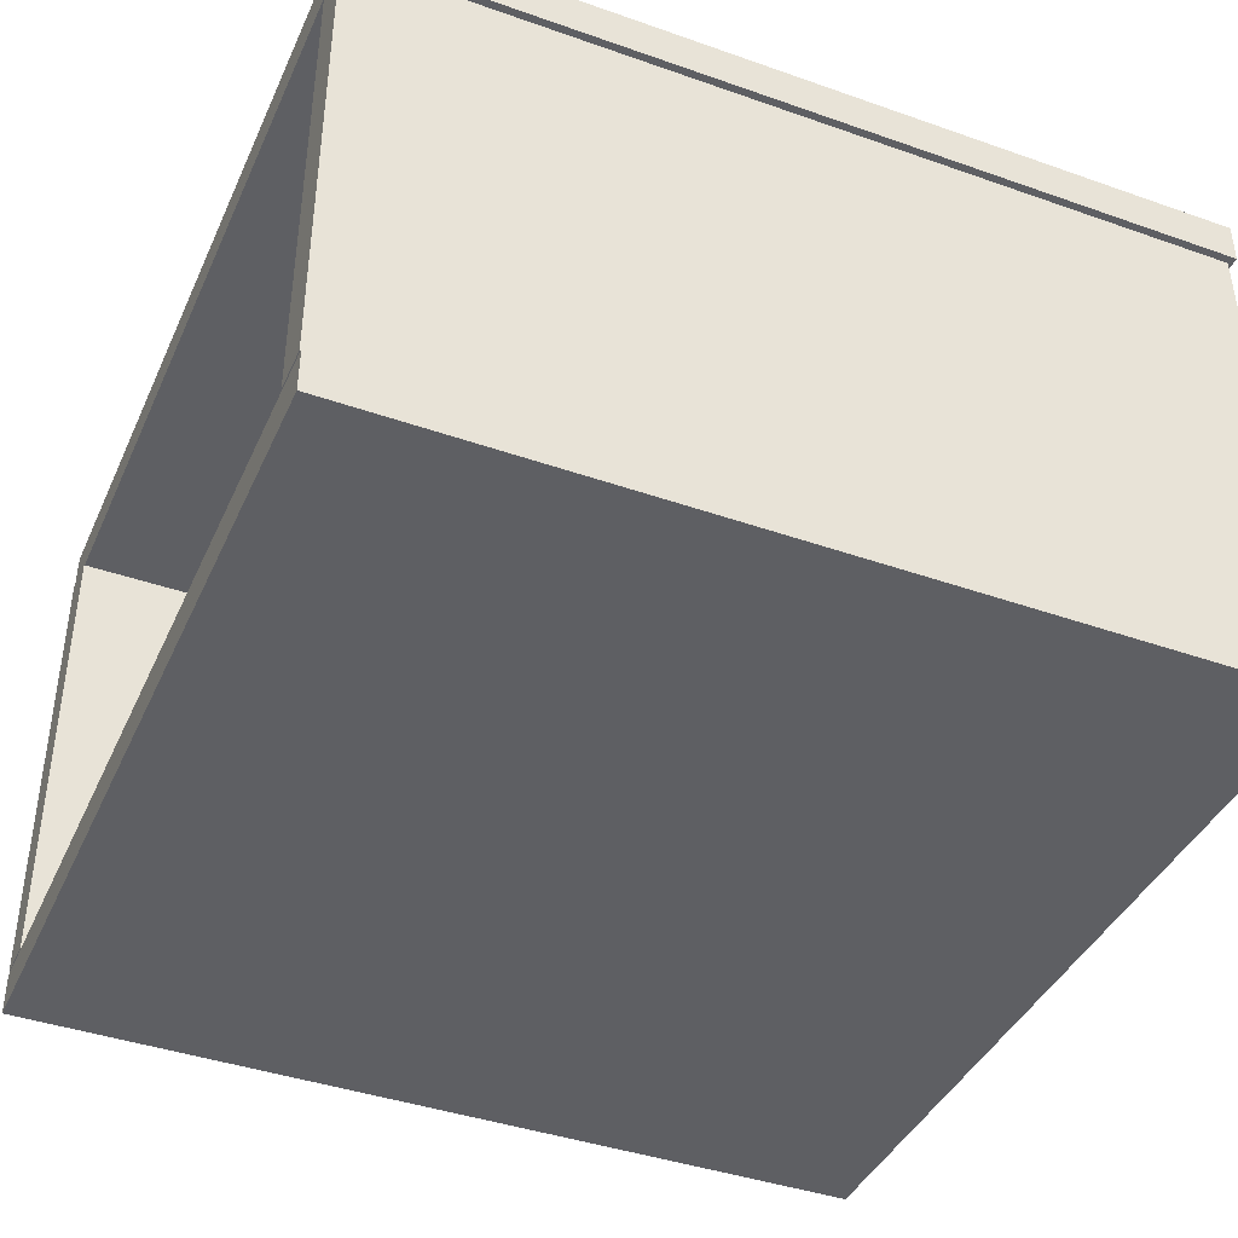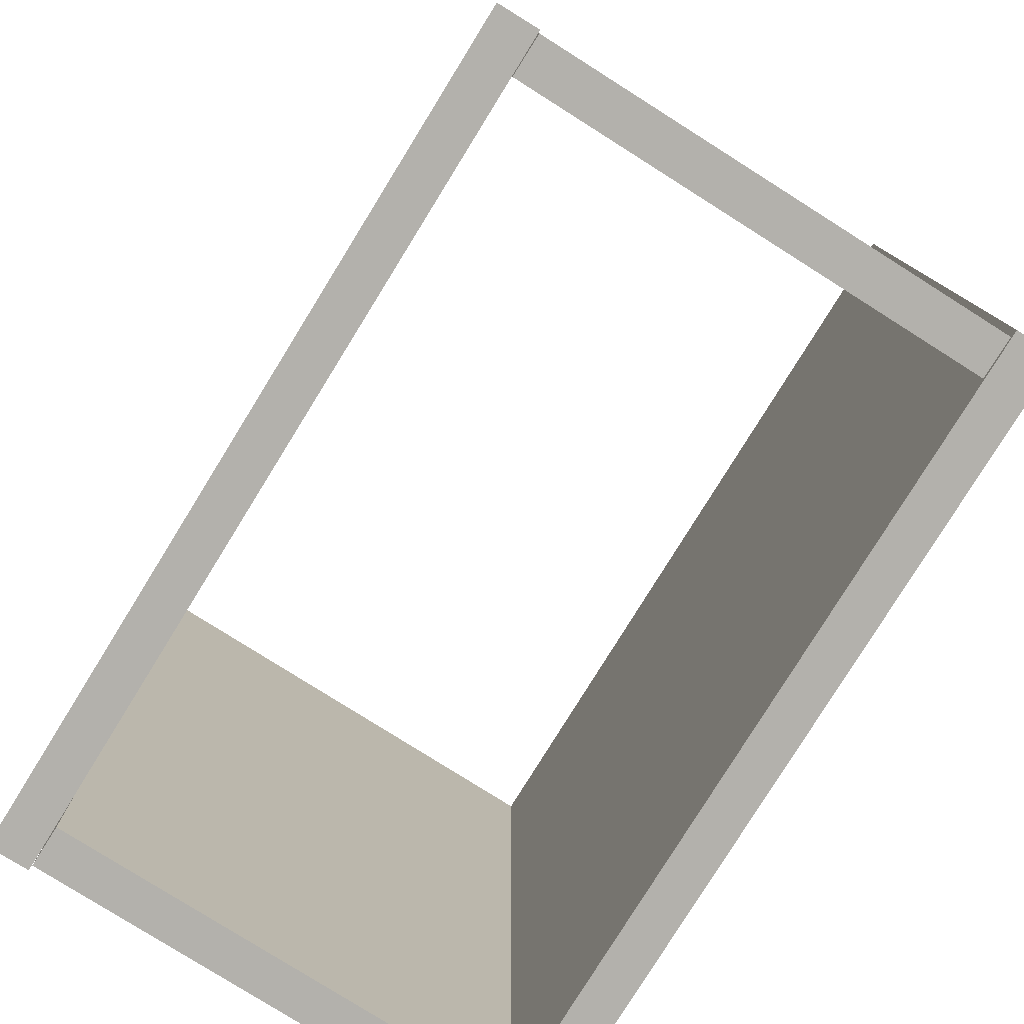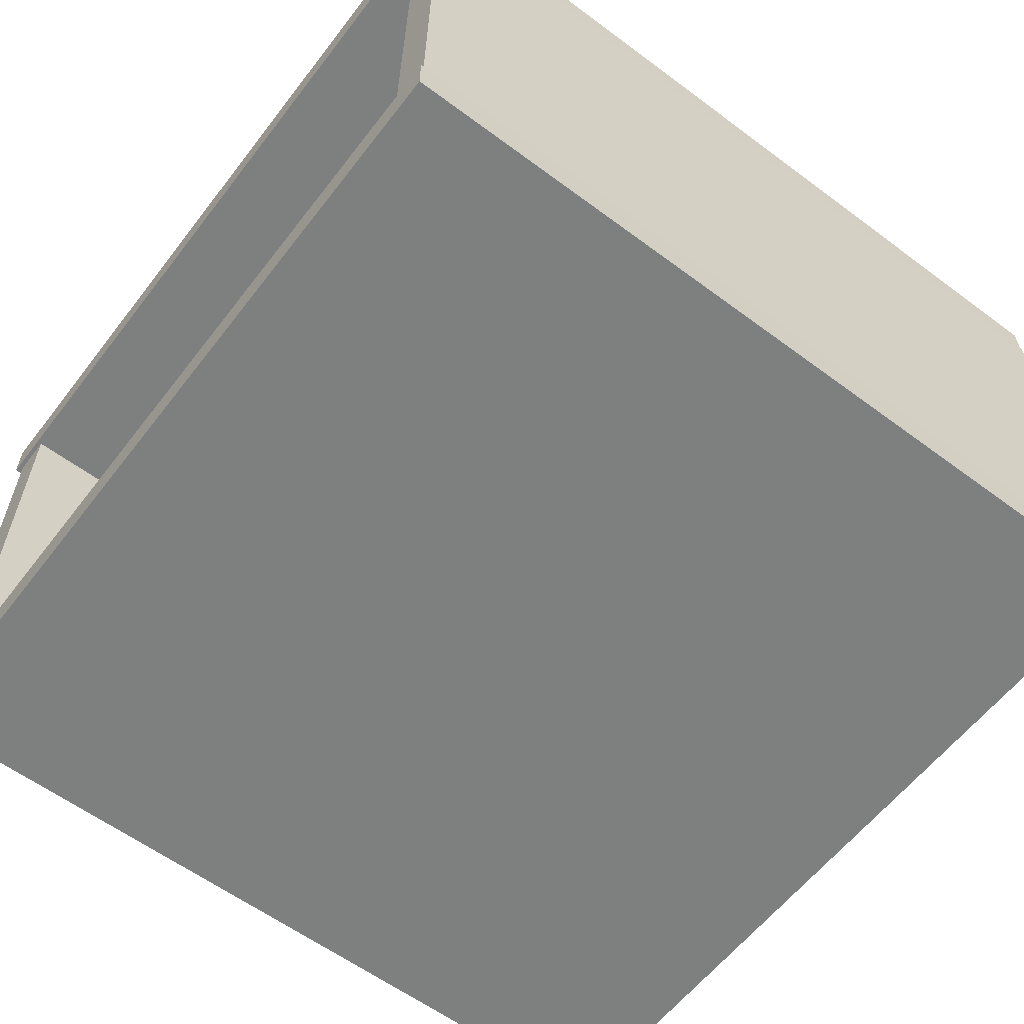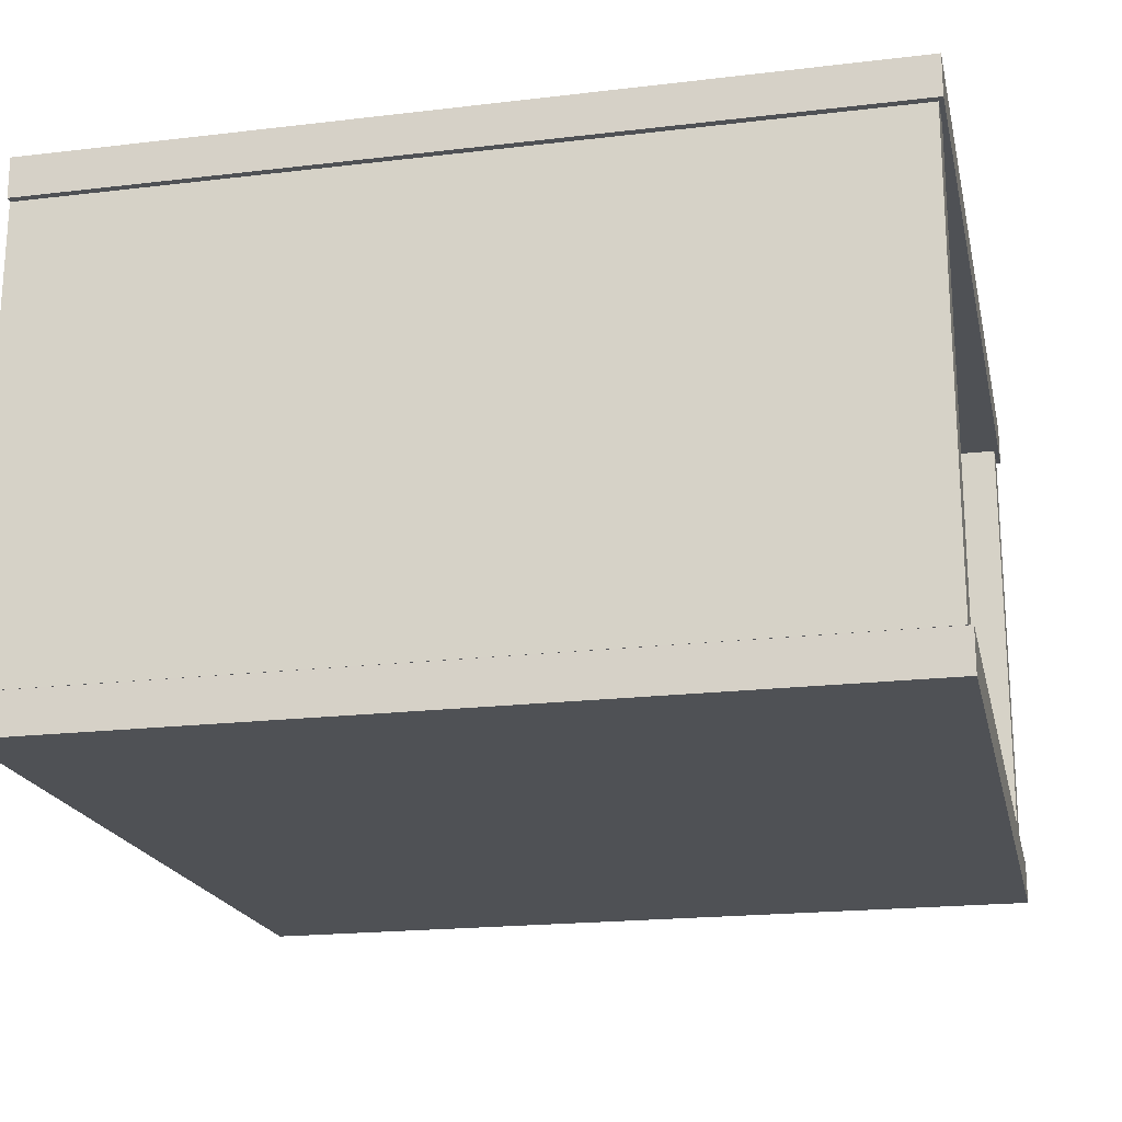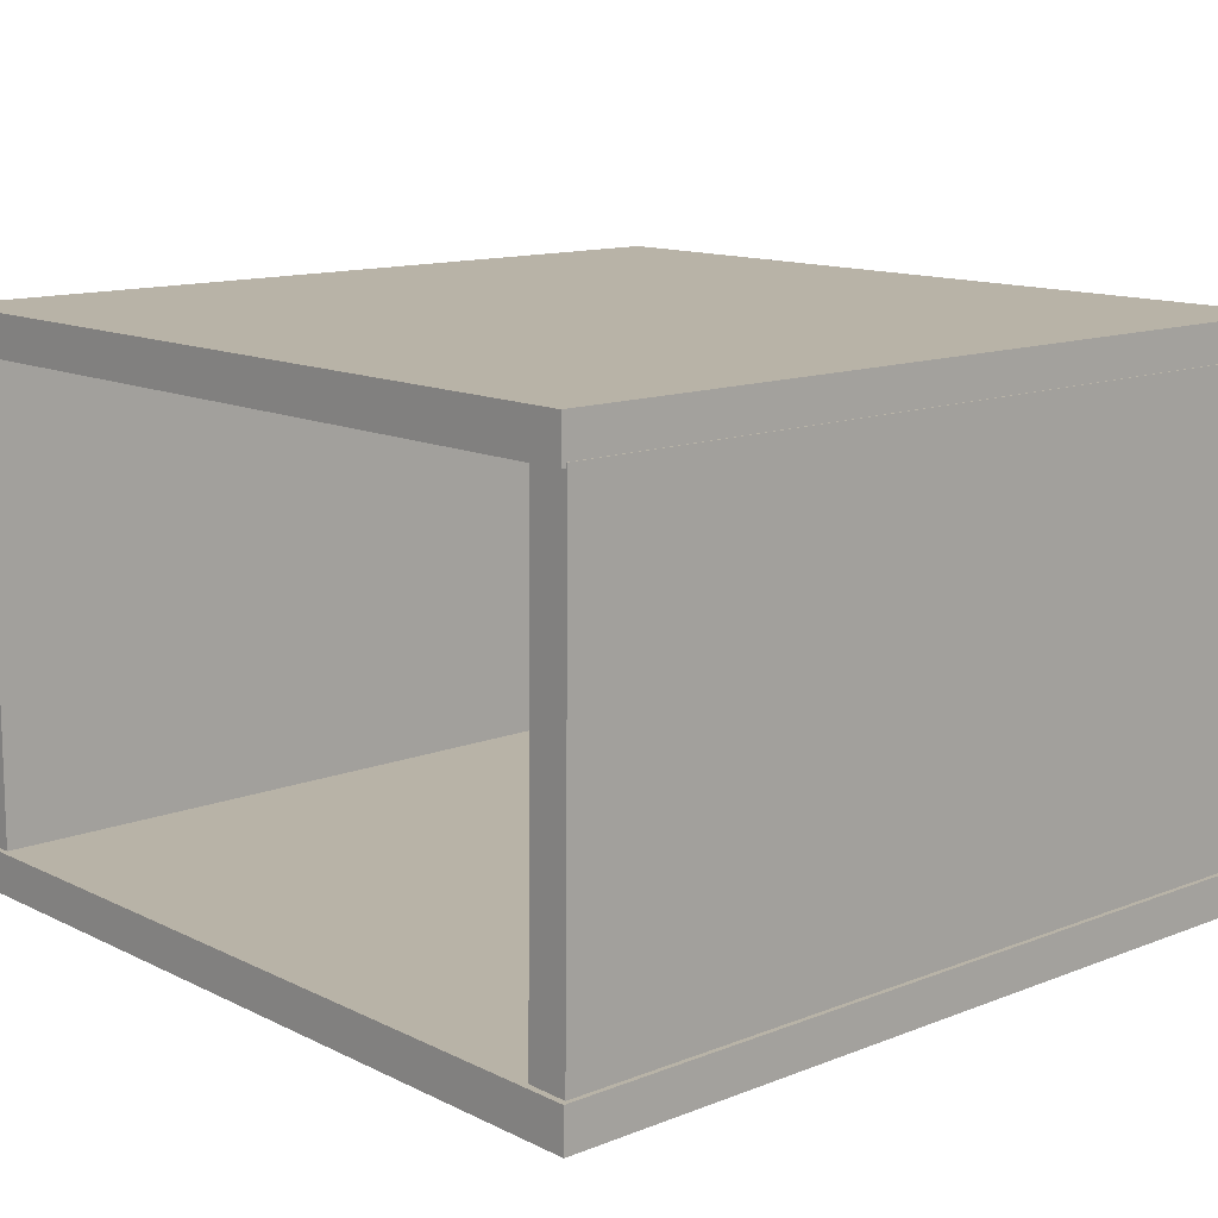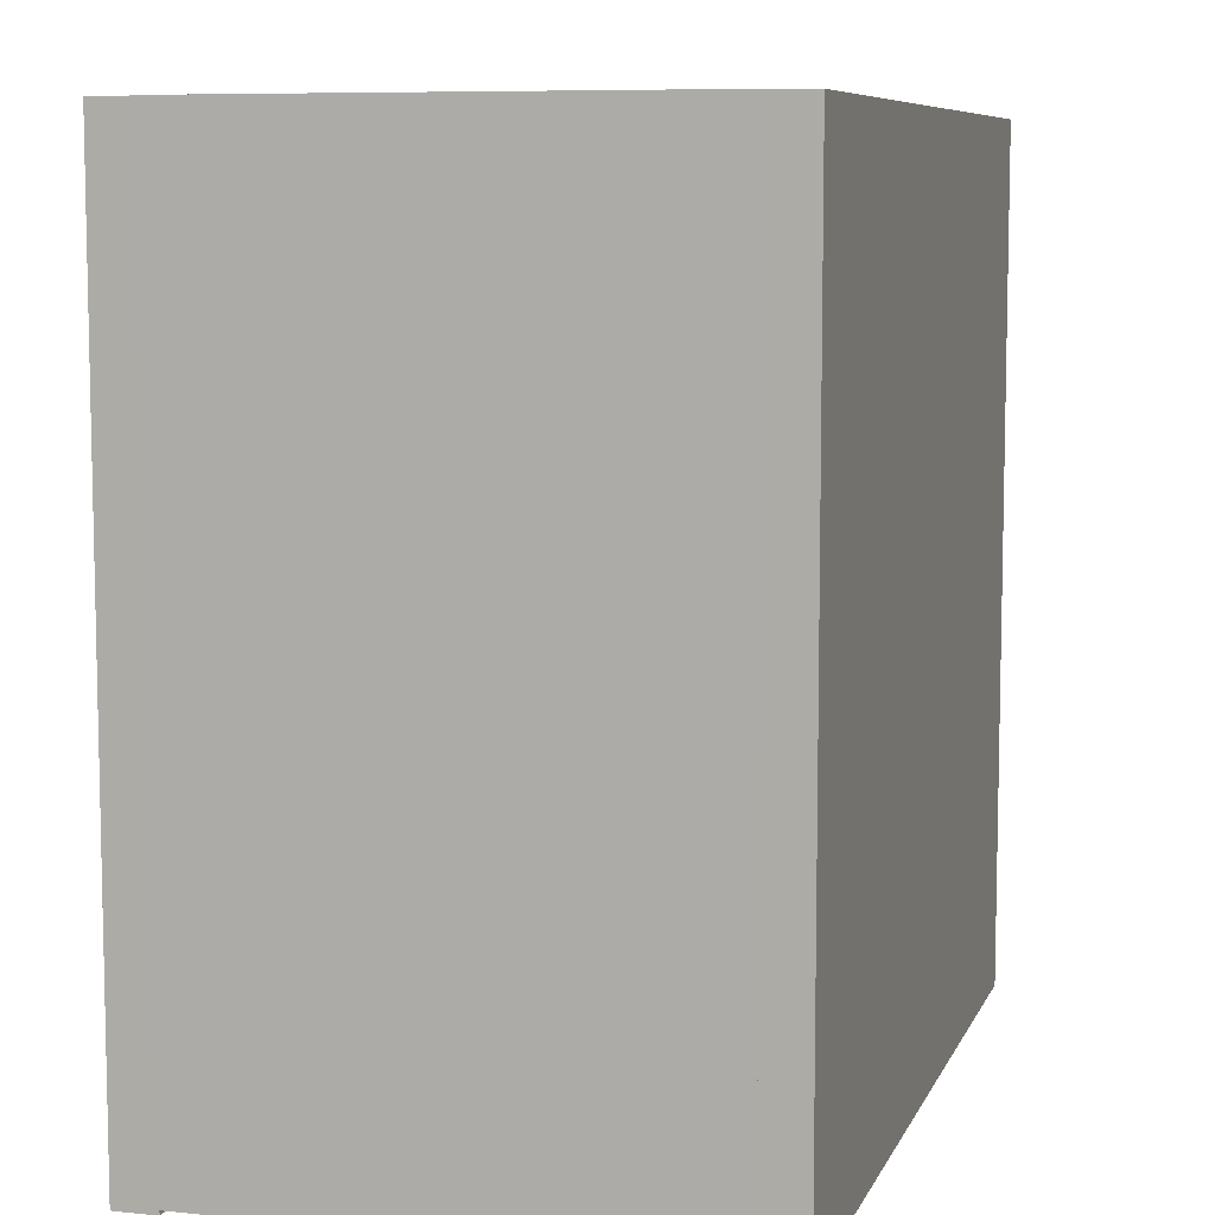
<metadata>
{"format":"obj","ext":"obj","renderer":"f3d","projection":"perspective","resolution":1024,"background":"white","views":[{"elev":-41.2,"azim":66.9,"up":"+Y"},{"elev":-79.0,"azim":58.3,"up":"+Z"},{"elev":-59.6,"azim":-127.4,"up":"+Y"},{"elev":-19.8,"azim":102.4,"up":"+Y"},{"elev":12.8,"azim":-131.9,"up":"+Y"},{"elev":7.9,"azim":-73.8,"up":"+Z"}]}
</metadata>
<code>
o Cube
v -1.016 -0.05006 0.9843
v -1.016 0.0485 0.9843
v -1.016 -0.05006 -1.016
v -1.016 0.0485 -1.016
v 0.9843 -0.05006 0.9843
v 0.9843 0.0485 0.9843
v 0.9843 -0.05006 -1.016
v 0.9843 0.0485 -1.016
v 0.05535 0.002727 0.05535
f 1 5 7 3
f 4 3 7 8
f 8 7 5 6
f 6 2 4 8
f 2 1 3 4
f 6 5 1 2
l 3 9
o Cube.001
v 0.8684 1.168 0.9856
v 0.9665 1.169 0.9856
v 0.8684 1.168 -1.005
v 0.9665 1.169 -1.005
v 0.8797 0.05 0.9856
v 0.9778 0.05099 0.9856
v 0.8797 0.05 -1.005
v 0.9778 0.05099 -1.005
v 0.927 0.5697 0.06135
f 10 14 16 12
f 13 12 16 17
f 17 16 14 15
f 15 11 13 17
f 11 10 12 13
f 15 14 10 11
l 12 18
o Cube.002
v -1.019 1.168 0.9856
v -0.9208 1.169 0.9856
v -1.019 1.168 -1.005
v -0.9208 1.169 -1.005
v -1.008 0.05 0.9856
v -0.9095 0.05099 0.9856
v -1.008 0.05 -1.005
v -0.9095 0.05099 -1.005
v -0.9603 0.5697 0.06135
f 19 23 25 21
f 22 21 25 26
f 26 25 23 24
f 24 20 22 26
f 20 19 21 22
f 24 23 19 20
l 21 27
o Cube.003
v -1.016 1.157 0.9843
v -1.016 1.256 0.9843
v -1.016 1.157 -1.016
v -1.016 1.256 -1.016
v 0.9843 1.157 0.9843
v 0.9843 1.256 0.9843
v 0.9843 1.157 -1.016
v 0.9843 1.256 -1.016
v 0.05535 1.21 0.05535
f 28 32 34 30
f 31 30 34 35
f 35 34 32 33
f 33 29 31 35
f 29 28 30 31
f 33 32 28 29
l 30 36

</code>
